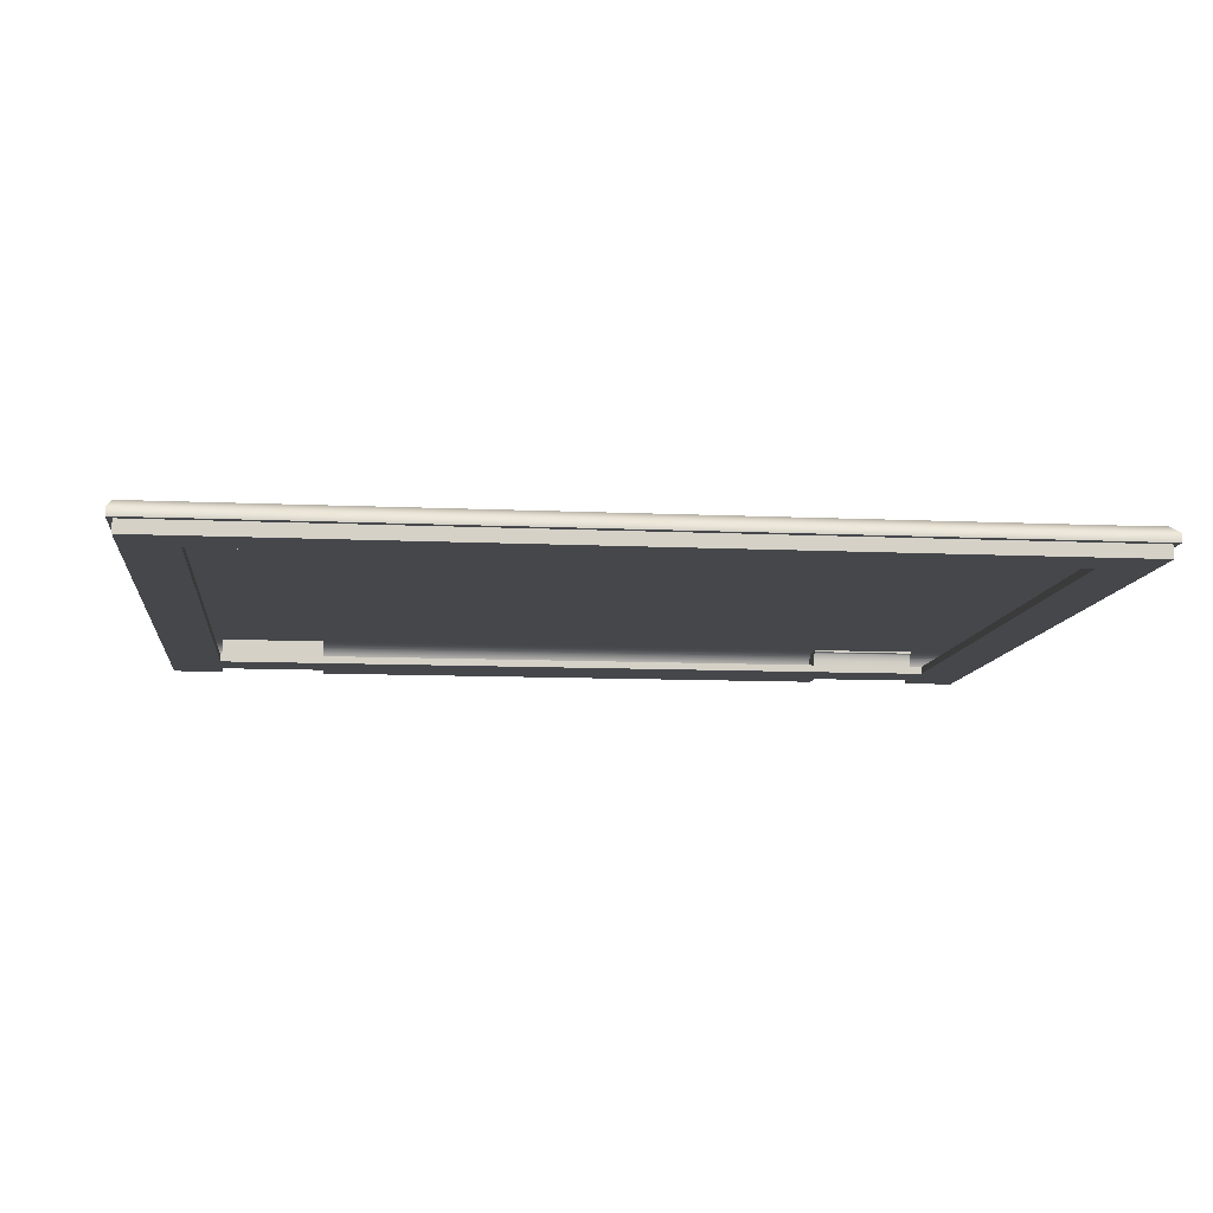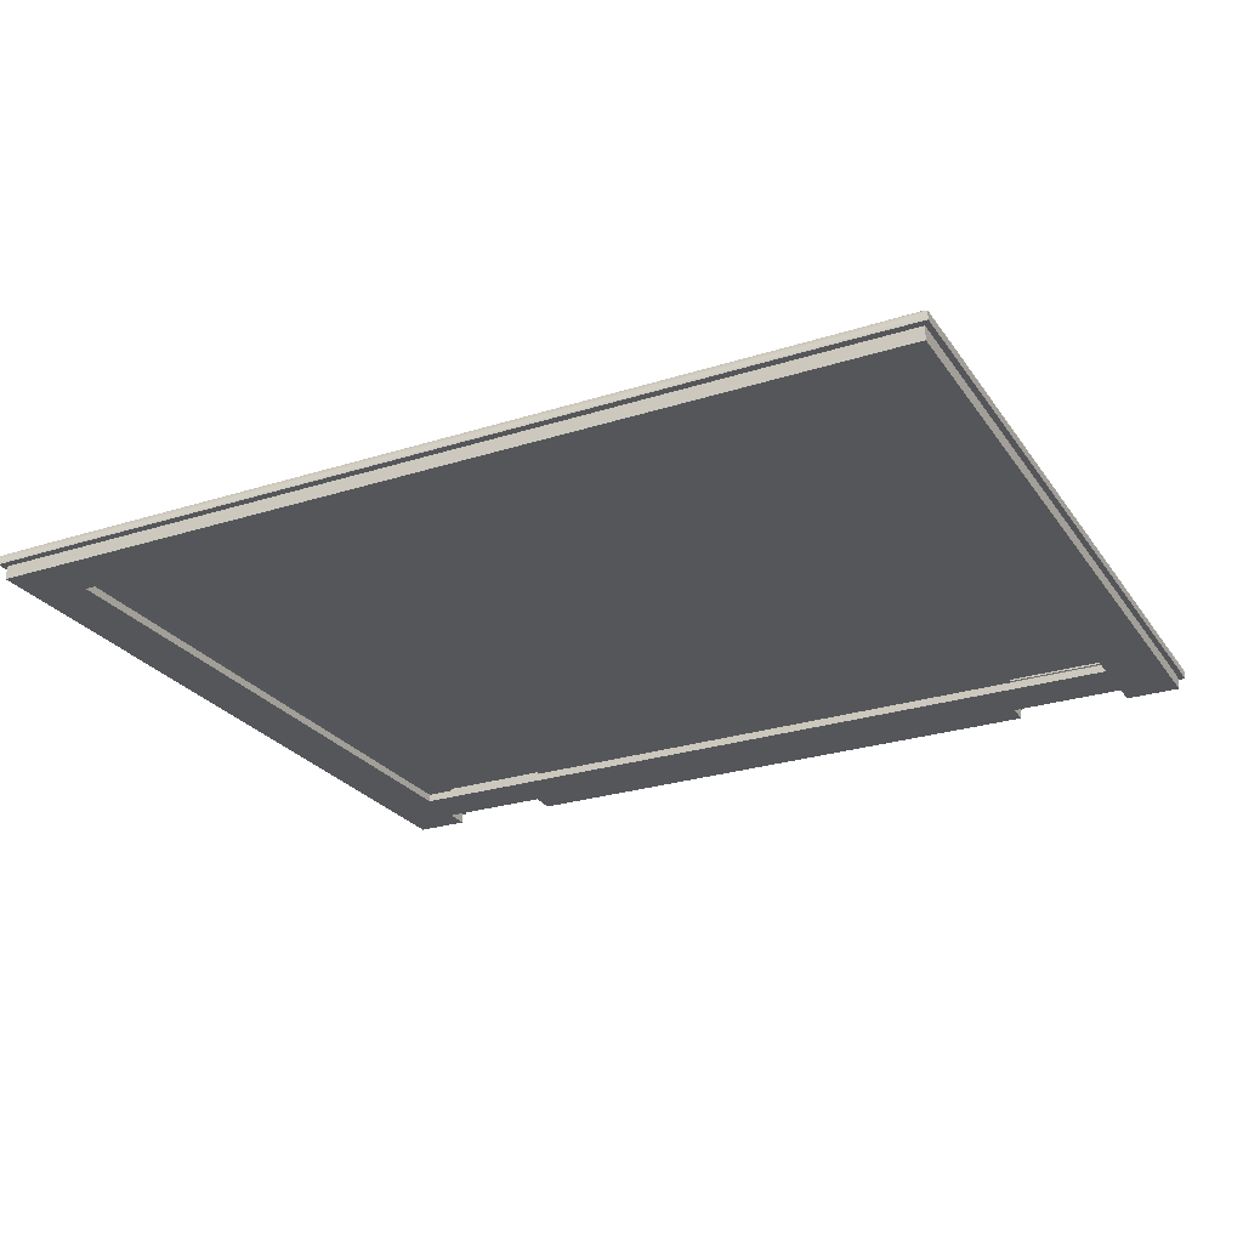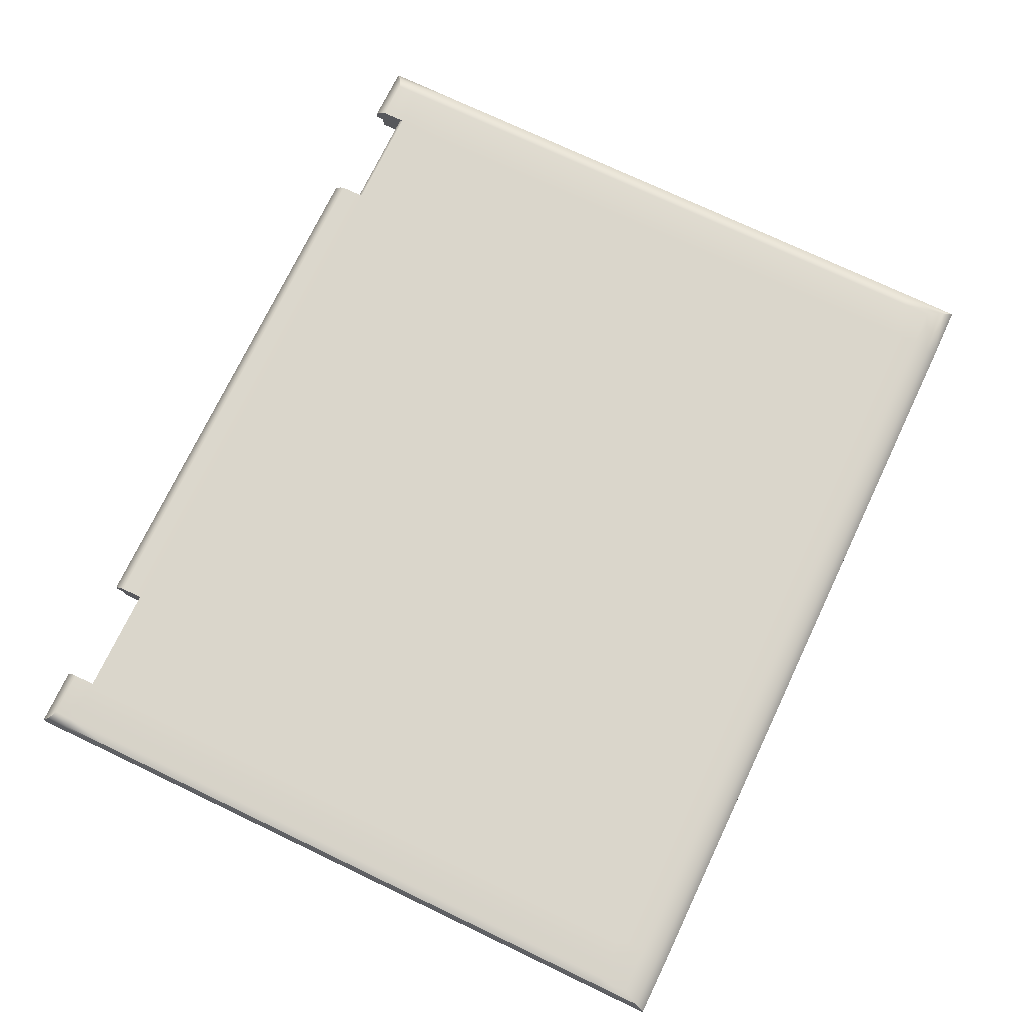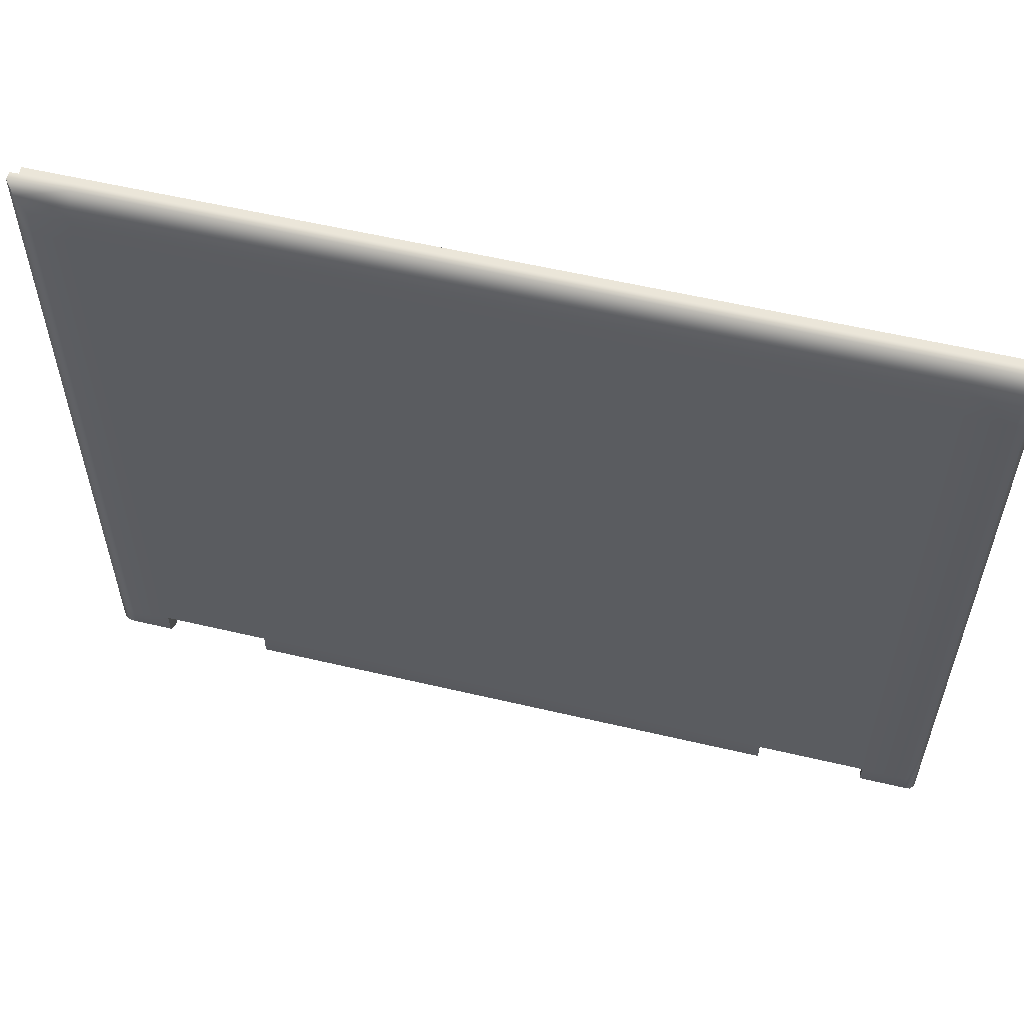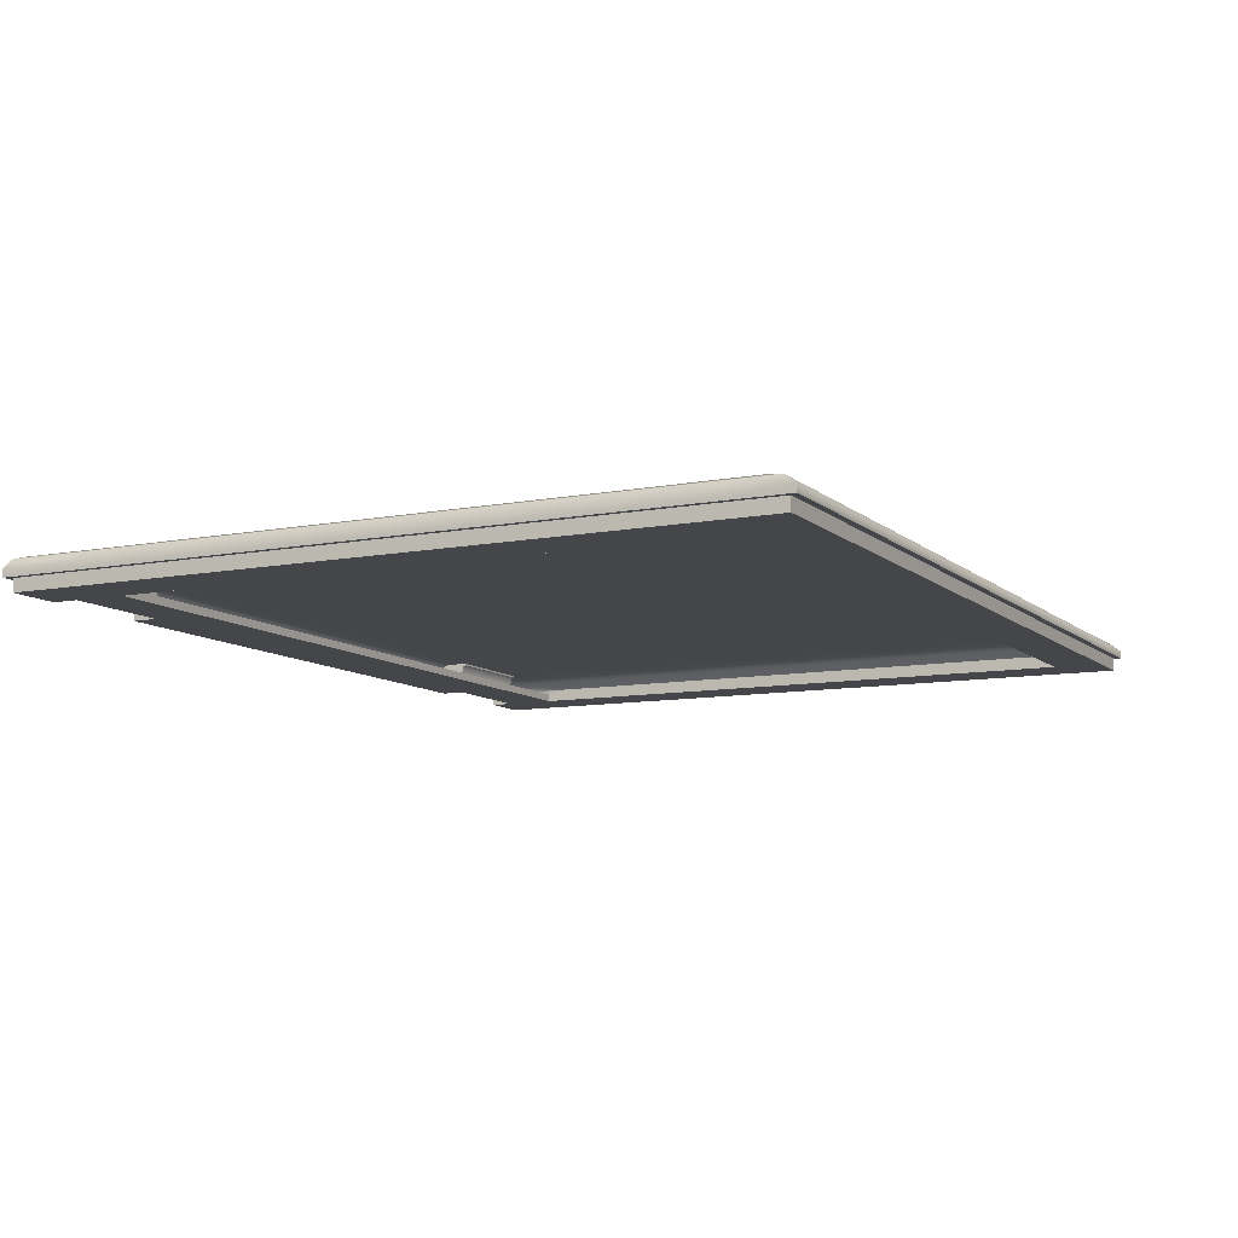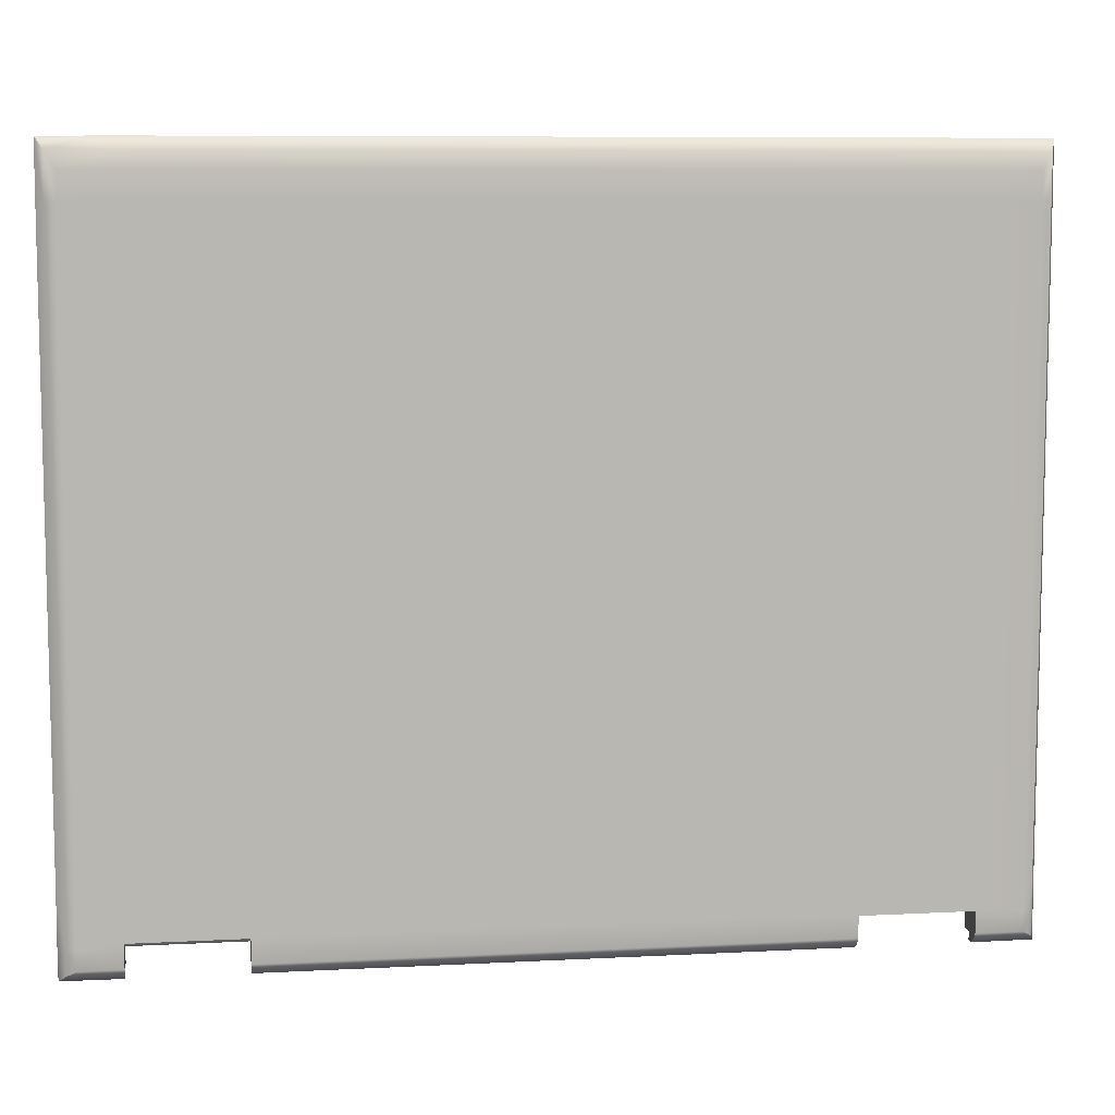
<metadata>
{"format":"obj","ext":"obj","renderer":"f3d","projection":"perspective","resolution":1024,"background":"white","views":[{"elev":-10.4,"azim":-6.6,"up":"+Y"},{"elev":-25.6,"azim":27.0,"up":"+Y"},{"elev":73.7,"azim":-64.5,"up":"+Y"},{"elev":57.0,"azim":-166.2,"up":"+Z"},{"elev":-9.6,"azim":-63.2,"up":"+Y"},{"elev":8.4,"azim":171.9,"up":"+Z"}]}
</metadata>
<code>
o LidMeshLaptopLid_7_1_GeomSubset_0
v -0.000632 0.1239 -0.1273
v 0.000632 0.1239 -0.1273
v -0.000632 0.1251 -0.1273
v 0.000632 0.1251 -0.1273
v -0.000632 0.1239 -0.1273
v 0.000632 0.1239 -0.1273
v -0.000632 0.1251 -0.1273
v 0.000632 0.1251 -0.1273
v -0.000632 0.1239 -0.1273
v 0.000632 0.1239 -0.1273
v -0.000632 0.1251 -0.1273
v 0.000632 0.1251 -0.1273
v -0.000632 0.1239 -0.1273
v 0.000632 0.1239 -0.1273
v -0.000632 0.1251 -0.1273
v 0.000632 0.1251 -0.1273
v -0.000632 0.1239 -0.1273
v 0.000632 0.1239 -0.1273
v -0.000632 0.1251 -0.1273
v 0.000632 0.1251 -0.1273
v -0.000632 0.1239 -0.1273
v 0.000632 0.1239 -0.1273
v -0.000632 0.1251 -0.1273
v 0.000632 0.1251 -0.1273
v 0.1561 0.119 -0.1307
v 0.1561 0.119 0.1253
v 0 0.119 0.1253
v 0 0.119 -0.1307
v 0.1373 0.119 0.1253
v 0.1373 0.119 -0.1307
v 0.09803 0.119 -0.1307
v 0.09803 0.119 0.1253
v 0.1561 0.119 -0.1226
v 0.09803 0.119 -0.1226
v 0.1373 0.119 -0.1226
v 0 0.119 -0.1226
v 0.1561 0.1236 -0.1307
v 0.1561 0.1236 -0.1226
v 0 0.1236 0.1253
v 0.09803 0.1236 0.1253
v 0 0.1236 -0.1307
v 0.09803 0.1236 -0.1307
v 0.1561 0.1236 0.1253
v 0.1373 0.1236 0.1253
v 0.1373 0.1236 -0.1307
v 0.09803 0.1236 -0.1226
v 0.1373 0.1236 -0.1226
v -0.1561 0.119 -0.1307
v -0.1561 0.119 0.1253
v -0.1373 0.119 0.1253
v -0.1373 0.119 -0.1307
v -0.09803 0.119 -0.1307
v -0.09803 0.119 0.1253
v -0.1561 0.119 -0.1226
v -0.09803 0.119 -0.1218
v -0.1373 0.119 -0.1218
v -0.1561 0.1236 -0.1307
v -0.1561 0.1236 -0.1226
v -0.09803 0.1236 0.1253
v -0.09803 0.1236 -0.1307
v -0.1561 0.1236 0.1253
v -0.1373 0.1236 0.1253
v -0.1373 0.1236 -0.1307
v -0.09803 0.1236 -0.1218
v -0.1373 0.1236 -0.1218
v 0.09803 0.1236 0.1278
v 0 0.1236 0.1278
v 0.09803 0.1236 -0.1335
v 0 0.1236 -0.1335
v 0.1373 0.1236 0.1278
v 0.1579 0.1236 0.1276
v 0.1373 0.1236 -0.1335
v 0.158 0.1236 -0.1334
v 0.1581 0.1236 -0.1242
v -0.09803 0.1236 0.1278
v -0.09803 0.1236 -0.1335
v -0.1579 0.1236 0.1276
v -0.1373 0.1236 0.1278
v -0.158 0.1236 -0.1334
v -0.1373 0.1236 -0.1335
v -0.1581 0.1236 -0.1242
v 0.09803 0.1265 0.1278
v 0 0.1265 0.1278
v 0.09803 0.1293 0.1236
v 0 0.1293 0.1236
v 0.09803 0.1304 0.1179
v 0 0.1304 0.1179
v 0.09803 0.1304 -0.1293
v 0 0.1304 -0.1293
v 0.09803 0.1293 -0.1311
v 0 0.1293 -0.1311
v 0.09803 0.1265 -0.1335
v 0 0.1265 -0.1335
v 0.1373 0.1304 0.1179
v 0.1517 0.1304 0.1179
v 0.1373 0.1293 0.1236
v 0.1552 0.1293 0.1238
v 0.1373 0.1265 0.1278
v 0.1579 0.1265 0.1276
v 0.1373 0.1304 -0.1293
v 0.1373 0.1304 -0.1209
v 0.1517 0.1304 -0.1226
v 0.1517 0.1304 -0.1293
v 0 0.1304 -0.1209
v 0.09803 0.1304 -0.1209
v 0.1373 0.1265 -0.1335
v 0.158 0.1265 -0.1334
v 0.1373 0.1293 -0.1311
v 0.1552 0.1293 -0.1311
v 0.1552 0.1293 -0.1226
v 0.1581 0.1265 -0.1242
v 0.09803 0.1298 -0.1209
v 0.09803 0.1298 -0.1291
v 0.09803 0.1293 -0.1221
v 0.09803 0.1293 -0.1302
v 0.09803 0.1265 -0.1226
v 0.09803 0.1265 -0.1307
v 0.1373 0.1298 -0.1209
v 0.1373 0.1293 -0.1221
v 0.1373 0.1265 -0.1226
v 0.1373 0.1265 -0.1307
v 0.1373 0.1293 -0.1302
v 0.1373 0.1298 -0.1291
v -0.09803 0.1293 0.1236
v -0.09803 0.1265 0.1278
v -0.09803 0.1304 0.1179
v -0.09803 0.1293 -0.1311
v -0.09803 0.1304 -0.1293
v -0.09803 0.1265 -0.1335
v -0.1535 0.1304 0.1179
v -0.1566 0.1293 0.1236
v -0.1373 0.1293 0.1236
v -0.1373 0.1304 0.1179
v -0.1579 0.1265 0.1276
v -0.1373 0.1265 0.1278
v -0.1535 0.1304 -0.1293
v -0.1373 0.1304 -0.1293
v -0.1535 0.1304 -0.1226
v -0.1373 0.1304 -0.1218
v -0.09803 0.1304 -0.1218
v -0.1566 0.1293 -0.1311
v -0.158 0.1265 -0.1334
v -0.1373 0.1293 -0.1311
v -0.1373 0.1265 -0.1335
v -0.1566 0.1293 -0.1226
v -0.1581 0.1265 -0.1242
v -0.09803 0.1293 -0.1302
v -0.09803 0.1298 -0.1291
v -0.09803 0.1293 -0.1218
v -0.09803 0.1298 -0.1218
v -0.09803 0.1265 -0.1307
v -0.09803 0.1265 -0.1218
v -0.1373 0.1293 -0.1218
v -0.1373 0.1298 -0.1218
v -0.1373 0.1265 -0.1218
v -0.1373 0.1293 -0.1302
v -0.1373 0.1265 -0.1307
v -0.1373 0.1298 -0.1291
v 0.09803 0.119 -0.1044
v 0.09803 0.119 0.1081
v 0.1373 0.119 0.1081
v 0.1373 0.119 -0.1044
v 0.1561 0.119 0.1081
v 0.1561 0.119 -0.1044
v 0.1561 0.1236 0.1081
v 0.1561 0.1236 -0.1044
v 0.1579 0.1236 0.1081
v 0.158 0.1236 -0.1044
v 0.1579 0.1265 0.1081
v 0.158 0.1265 -0.1044
v 0.1552 0.1293 0.1081
v 0.1552 0.1293 -0.1044
v 0.1517 0.1304 0.1081
v 0.1517 0.1304 -0.1044
v 0.1382 0.1304 0.1081
v 0.1364 0.1304 -0.1044
v 0.09803 0.1304 0.1081
v 0.09803 0.1304 -0.1044
v 0 0.1304 0.1081
v 0 0.1304 -0.1044
v -0.09803 0.1304 0.1081
v -0.09803 0.1304 -0.1044
v -0.1377 0.1304 0.1081
v -0.1369 0.1304 -0.1044
v -0.1535 0.1304 0.1081
v -0.1535 0.1304 -0.1044
v -0.1566 0.1293 0.1081
v -0.1566 0.1293 -0.1044
v -0.1579 0.1265 0.1081
v -0.158 0.1265 -0.1044
v -0.1579 0.1236 0.1081
v -0.158 0.1236 -0.1044
v -0.1561 0.1236 0.1081
v -0.1561 0.1236 -0.1044
v -0.1561 0.119 0.1081
v -0.1561 0.119 -0.1044
v -0.1376 0.119 0.1081
v -0.137 0.119 -0.1044
v -0.09803 0.119 0.1081
v -0.09803 0.119 -0.1044
v 0 0.119 0.1081
v 0 0.119 -0.1044
v 0.09803 0.1217 -0.1044
v 0.09803 0.1217 0.1081
v 0 0.1217 0.1081
v 0 0.1217 -0.1044
v 0.1373 0.1217 -0.1044
v 0.1373 0.1217 0.1081
v -0.137 0.1217 -0.1044
v -0.1376 0.1217 0.1081
v -0.09803 0.1217 -0.1044
v -0.09803 0.1217 0.1081
v 0.04354 0.1324 -0.05161
v -0.04354 0.1324 -0.05161
v 0.04354 0.1324 0.03972
v -0.04354 0.1324 0.03972
v 0.09803 0.1215 -0.1044
v 0.09803 0.1215 0.1081
v 0 0.1215 0.1081
v 0 0.1215 -0.1044
v 0.1373 0.1215 -0.1044
v 0.1373 0.1215 0.1081
v -0.137 0.1215 -0.1044
v -0.1376 0.1215 0.1081
v -0.09803 0.1215 -0.1044
v -0.09803 0.1215 0.1081
f 1 2 4 3
f 33 35 30 25
f 34 36 28 31
f 83 82 84 85
f 85 84 86 87
f 89 88 90 91
f 91 90 92 93
f 95 94 96 97
f 97 96 98 99
f 43 44 29 26
f 45 37 25 30
f 100 101 102 103
f 37 38 33 25
f 40 39 27 32
f 89 104 105 88
f 42 31 28 41
f 44 40 32 29
f 46 34 31 42
f 45 30 35 47
f 47 35 34 46
f 107 106 108 109
f 109 108 100 103
f 103 102 110 109
f 109 110 111 107
f 113 112 114 115
f 115 114 116 117
f 82 98 96 84
f 84 96 94 86
f 112 118 119 114
f 114 119 120 116
f 121 120 119 122
f 122 119 118 123
f 54 48 51 56
f 55 52 28 36
f 83 85 124 125
f 85 87 126 124
f 89 91 127 128
f 91 93 129 127
f 130 131 132 133
f 131 134 135 132
f 61 49 50 62
f 63 51 48 57
f 137 136 138 139
f 57 48 54 58
f 59 53 27 39
f 89 128 140 104
f 60 41 28 52
f 62 50 53 59
f 64 60 52 55
f 63 65 56 51
f 65 64 55 56
f 142 141 143 144
f 141 136 137 143
f 136 141 145 138
f 141 142 146 145
f 148 147 149 150
f 147 151 152 149
f 125 124 132 135
f 124 126 133 132
f 150 149 153 154
f 149 152 155 153
f 157 156 153 155
f 156 158 154 153
f 39 40 66 67
f 113 115 90 88
f 115 117 92 90
f 42 41 69 68
f 44 43 71 70
f 123 118 101 100
f 112 113 88 105
f 118 112 105 101
f 37 45 72 73
f 121 122 108 106
f 122 123 100 108
f 38 37 73 74
f 40 44 70 66
f 59 39 67 75
f 147 148 128 127
f 41 60 76 69
f 151 147 127 129
f 61 62 78 77
f 154 158 137 139
f 148 150 140 128
f 150 154 139 140
f 156 157 144 143
f 63 57 79 80
f 158 156 143 137
f 57 58 81 79
f 62 59 75 78
f 67 66 82 83
f 68 69 93 92
f 70 71 99 98
f 73 72 106 107
f 74 73 107 111
f 46 42 117 116
f 66 70 98 82
f 47 46 116 120
f 45 47 120 121
f 75 67 83 125
f 69 76 129 93
f 77 78 135 134
f 80 79 142 144
f 79 81 146 142
f 60 64 152 151
f 78 75 125 135
f 64 65 155 152
f 65 63 157 155
f 42 68 92 117
f 72 45 121 106
f 76 60 151 129
f 63 80 144 157
f 161 162 164 163
f 163 164 166 165
f 165 166 168 167
f 167 168 170 169
f 169 170 172 171
f 171 172 174 173
f 173 174 176 175
f 175 176 178 177
f 177 178 180 179
f 179 180 182 181
f 181 182 184 183
f 183 184 186 185
f 185 186 188 187
f 187 188 190 189
f 189 190 192 191
f 191 192 194 193
f 193 194 196 195
f 195 196 198 197
f 32 160 161 29
f 29 161 163 26
f 32 27 201 160
f 163 165 43 26
f 175 94 95 173
f 86 94 175 177
f 179 87 86 177
f 173 95 97 171
f 171 97 99 169
f 53 50 197 199
f 50 49 195 197
f 53 199 201 27
f 195 49 61 193
f 183 185 130 133
f 126 181 183 133
f 179 181 126 87
f 185 187 131 130
f 187 189 134 131
f 43 165 167 71
f 193 61 77 191
f 71 167 169 99
f 191 77 134 189
f 159 34 35 162
f 164 162 35 33
f 33 38 166 164
f 168 166 38 74
f 170 168 74 111
f 110 172 170 111
f 102 174 172 110
f 101 176 174 102
f 178 176 101 105
f 104 180 178 105
f 104 140 182 180
f 184 182 140 139
f 139 138 186 184
f 138 145 188 186
f 145 146 190 188
f 81 192 190 146
f 58 194 192 81
f 54 196 194 58
f 198 196 54 56
f 200 198 56 55
f 202 200 55 36
f 159 202 36 34
f 160 201 205 204
f 202 159 203 206
f 159 162 207 203
f 162 161 208 207
f 161 160 204 208
f 197 198 209 210
f 198 200 211 209
f 199 197 210 212
f 200 202 206 211
f 201 199 212 205

</code>
